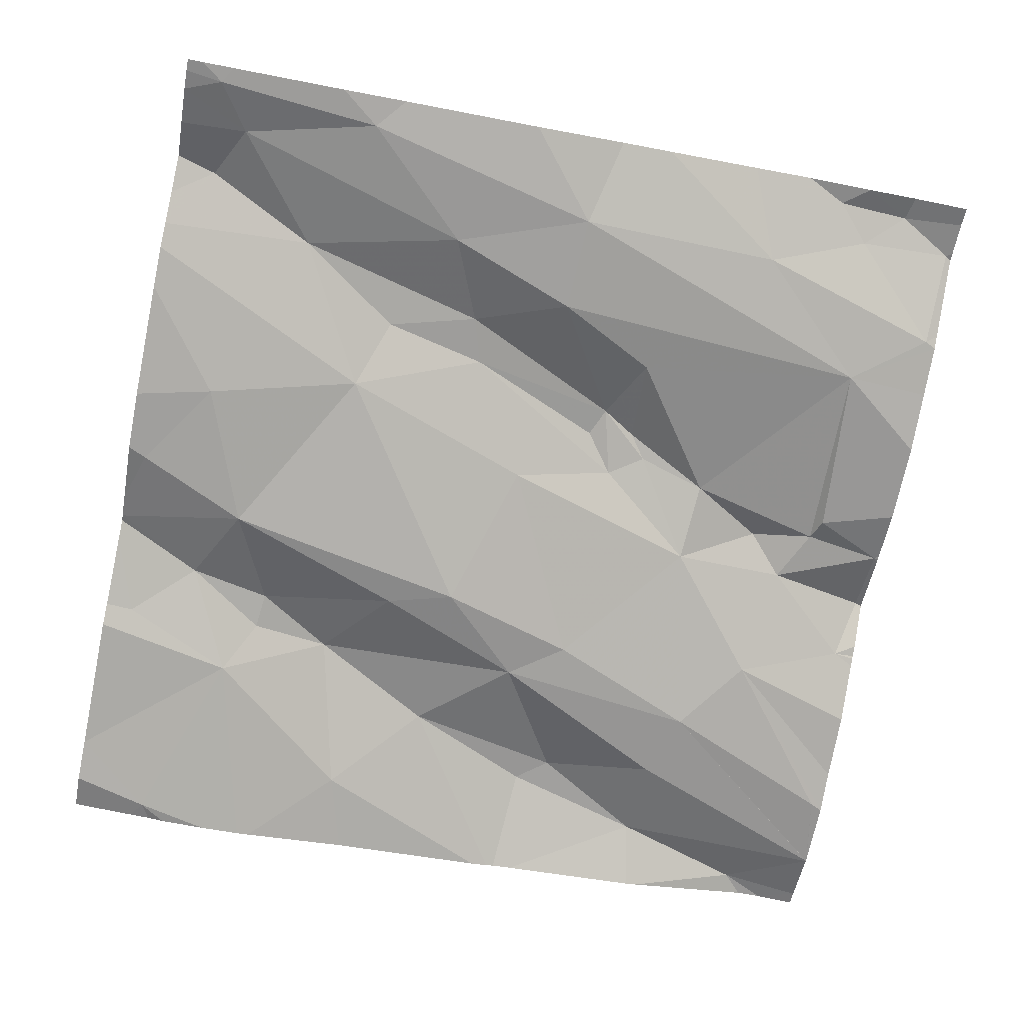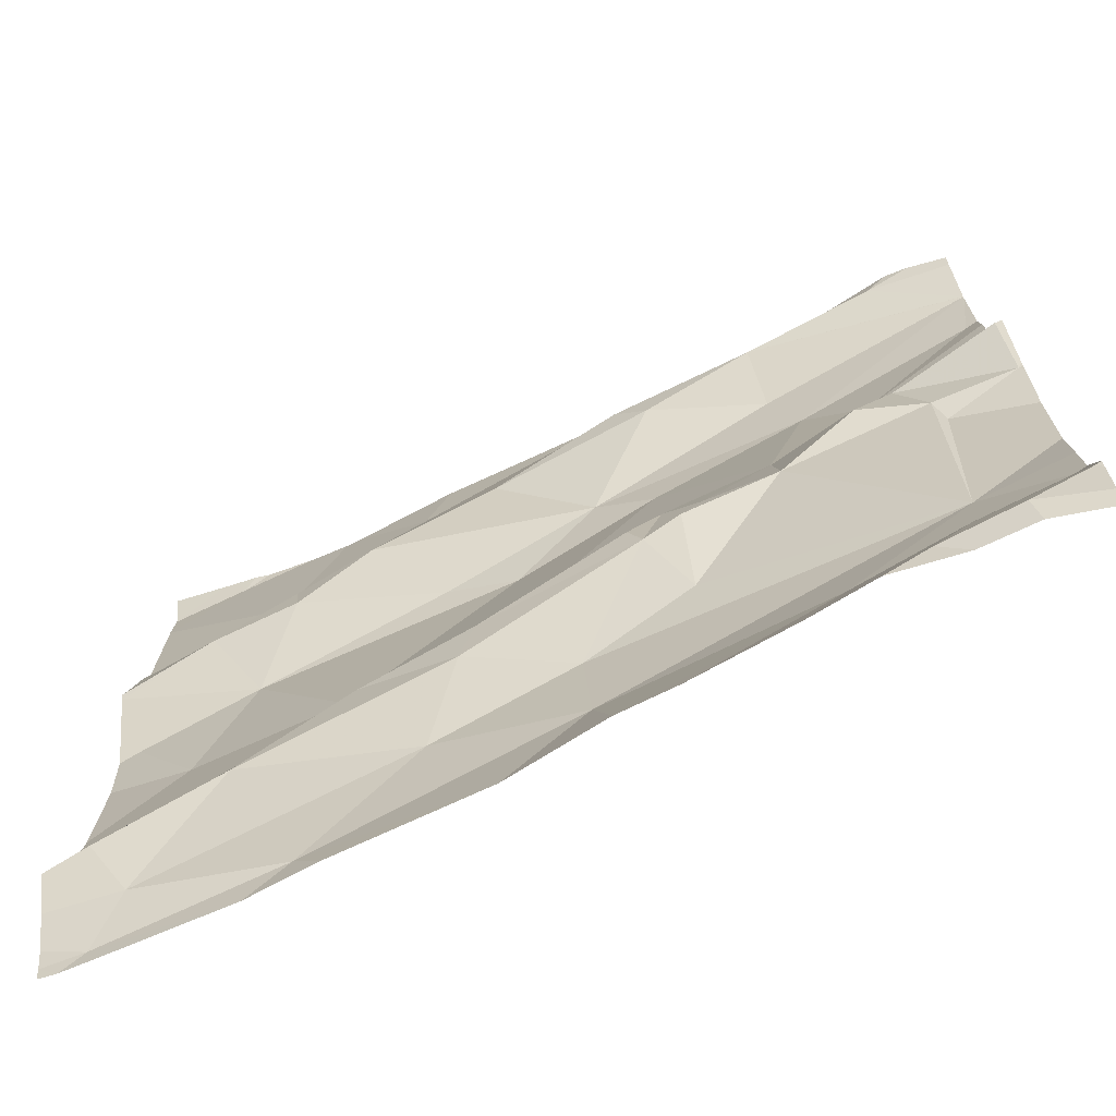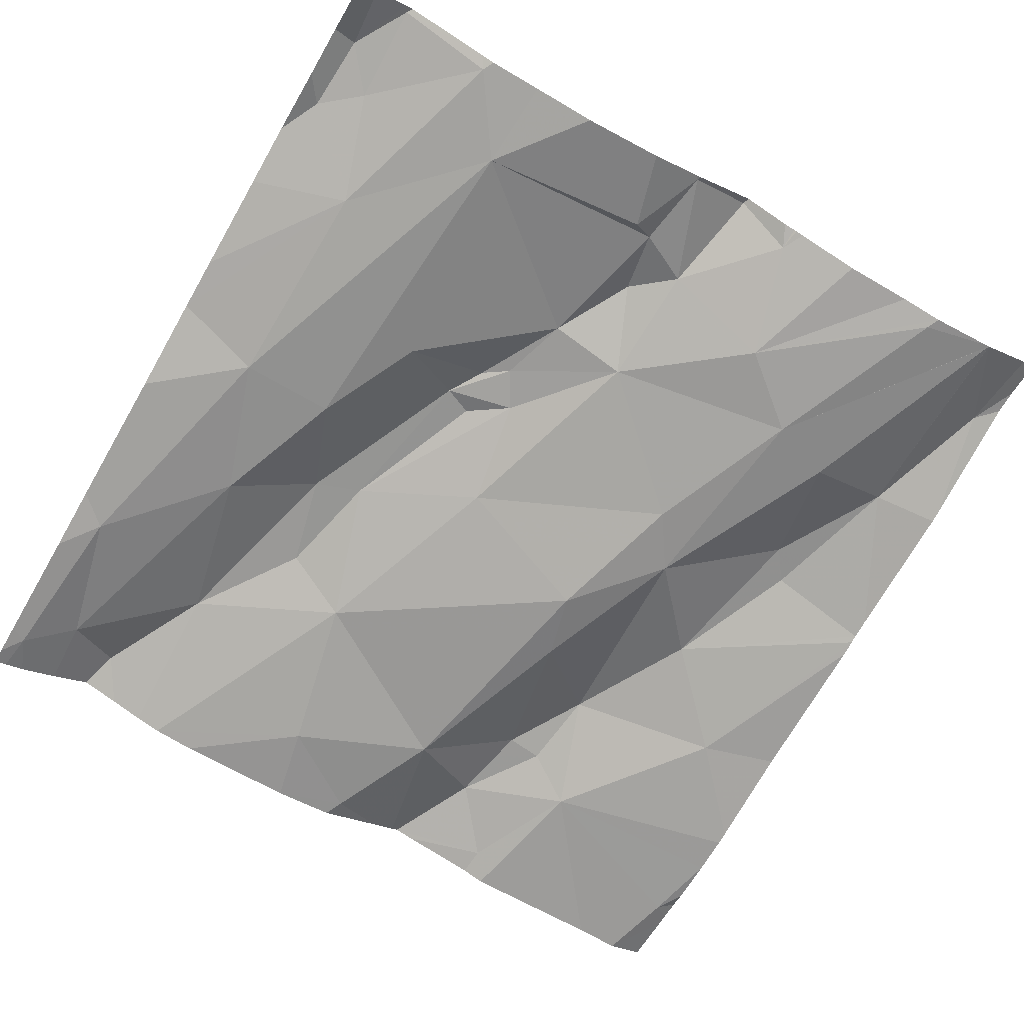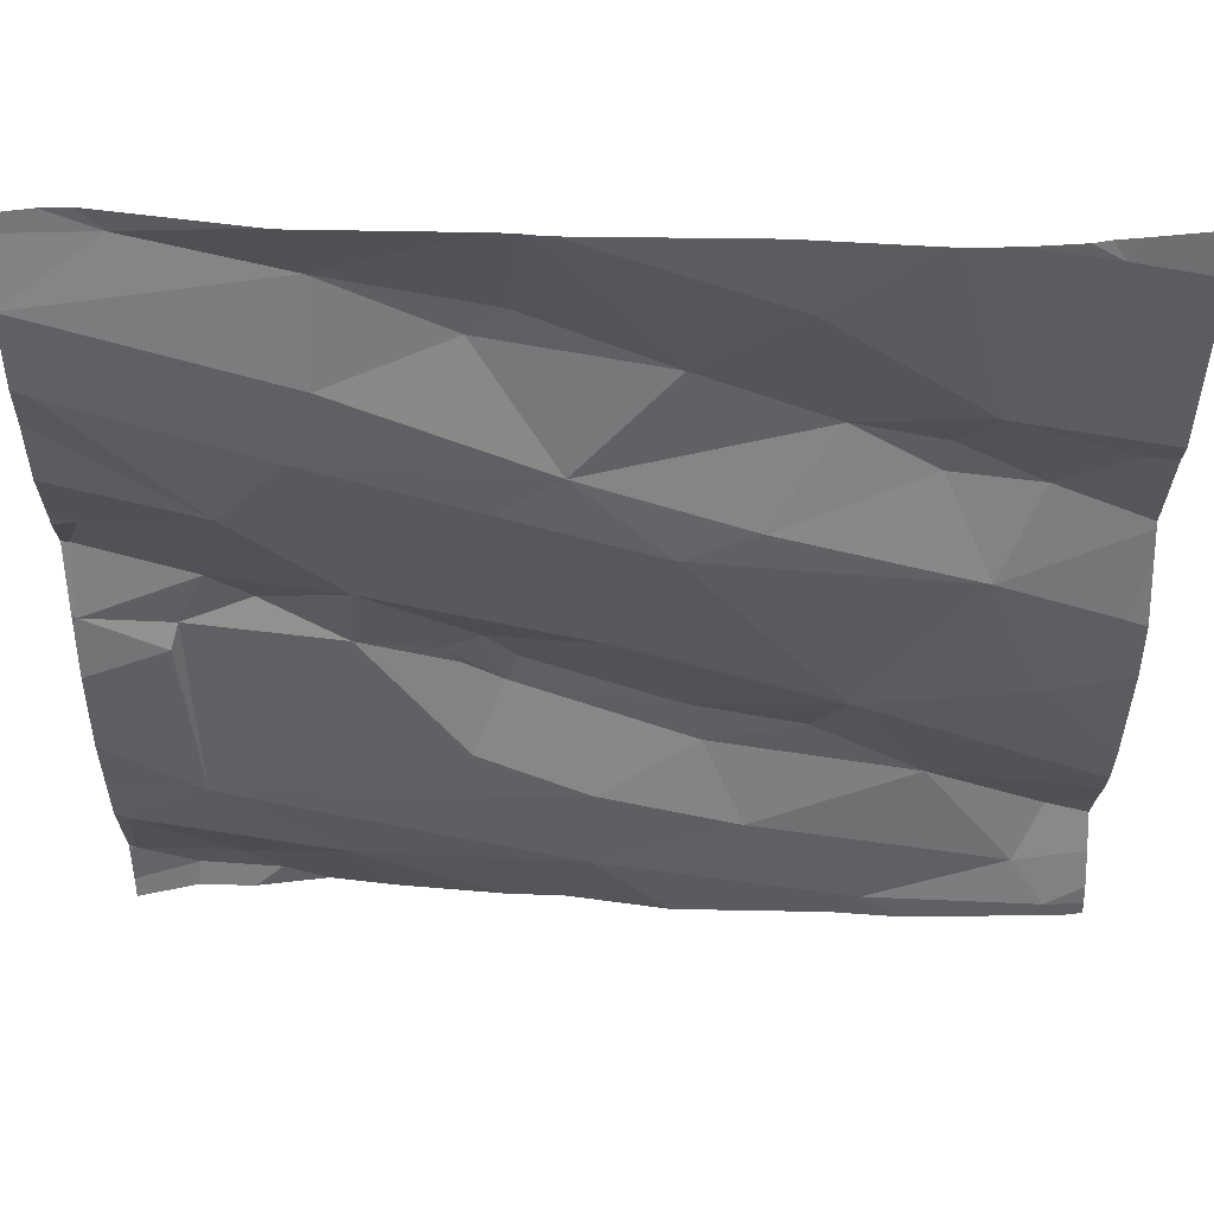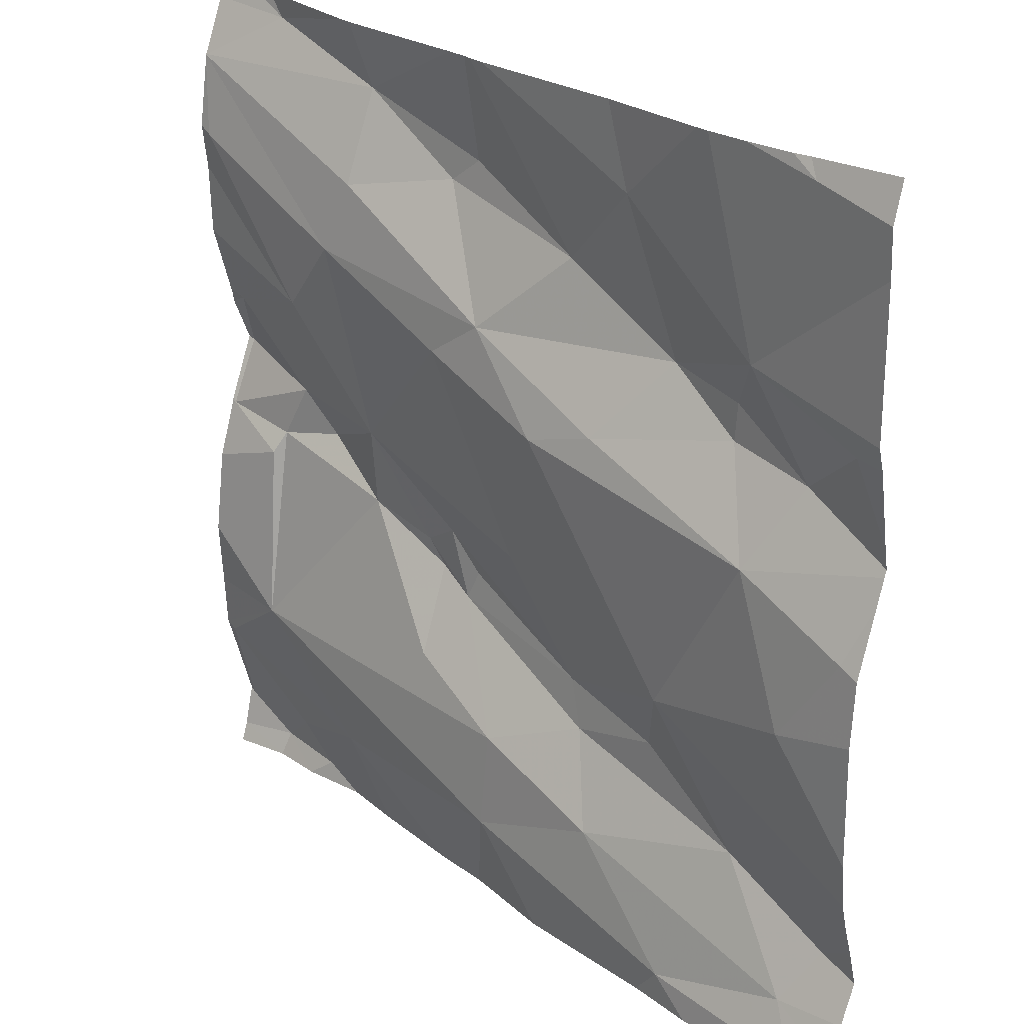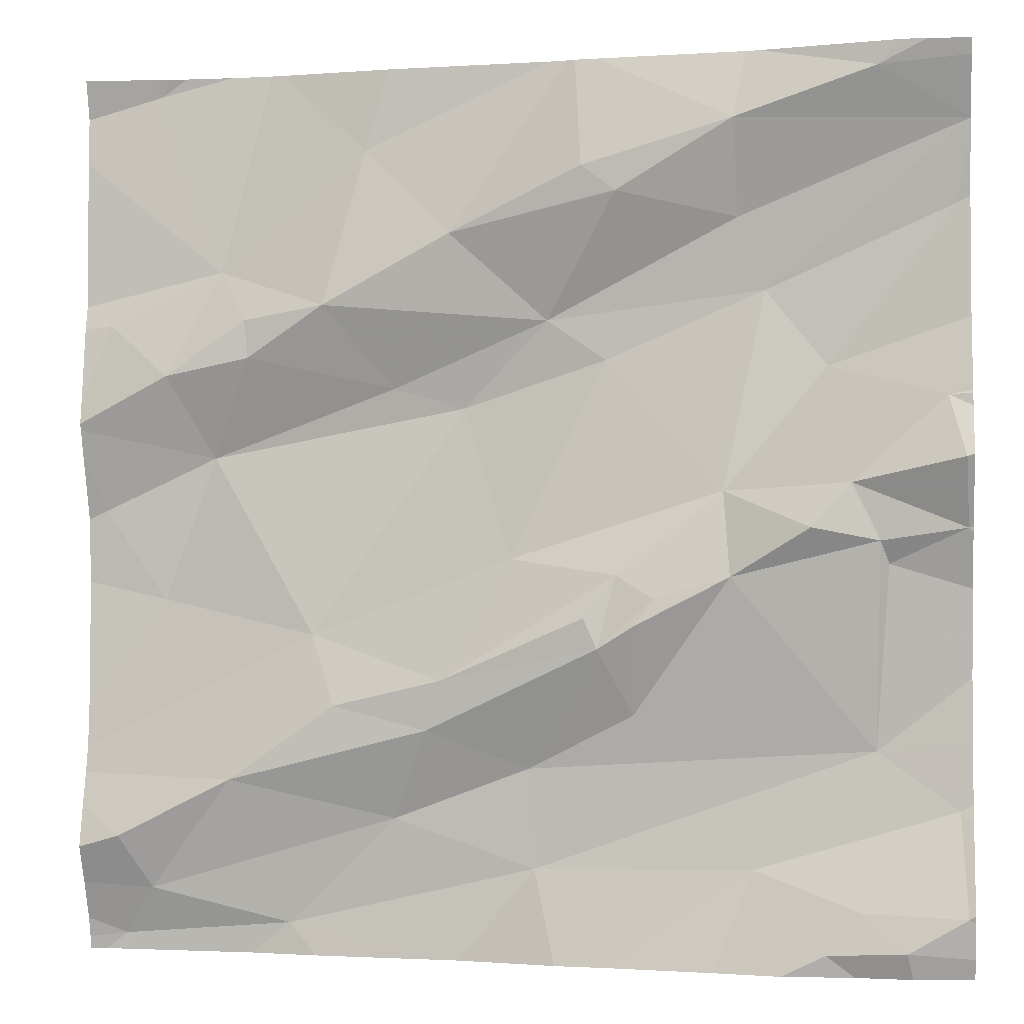
<metadata>
{"format":"obj","ext":"obj","renderer":"f3d","projection":"perspective","resolution":1024,"background":"white","views":[{"elev":-76.2,"azim":-11.1,"up":"+Z"},{"elev":-73.9,"azim":18.5,"up":"+Y"},{"elev":-64.6,"azim":59.8,"up":"+Z"},{"elev":53.4,"azim":174.8,"up":"+Y"},{"elev":25.4,"azim":-138.9,"up":"+Y"},{"elev":-1.7,"azim":7.1,"up":"+Y"}]}
</metadata>
<code>
v -43.75 281.4 503.5
v -43.93 281.4 503.5
v -43.71 281.5 503.5
v -43.58 281.9 503.5
v -43.52 281.9 503.5
v -43.67 281.8 503.5
v -43.78 282.1 503.5
v -43.68 282 503.5
v -43.82 281.9 503.5
v -43.94 282 503.5
v -43.14 281.8 503.6
v -43.98 282.2 503.5
v -43.6 281.3 503.5
v -43.93 282.2 503.5
v -43.87 281.3 503.5
v -43.14 282 503.5
v -43.14 282 503.5
v -44.05 281.2 503.4
v -44.02 281.3 503.5
v -43.6 281.4 503.5
v -43.53 281.6 503.5
v -43.91 281.9 503.5
v -43.91 281.9 503.5
v -43.14 281.8 503.6
v -44.01 282.2 503.5
v -43.81 281.5 503.5
v -43.39 281.6 503.5
v -43.47 281.6 503.5
v -43.4 281.7 503.5
v -44 281.8 503.5
v -43.54 282.1 503.5
v -43.38 282.1 503.6
v -43.51 282 503.5
v -43.75 281.8 503.5
v -43.38 282 503.5
v -43.35 281.9 503.5
v -43.69 281.5 503.5
v -43.53 282.2 503.5
v -43.14 281.8 503.6
v -43.84 281.6 503.5
v -43.51 281.6 503.5
v -43.49 281.6 503.5
v -43.37 281.3 503.5
v -43.24 281.4 503.5
v -43.49 281.5 503.5
v -43.62 281.6 503.5
v -44.01 281.6 503.4
v -43.14 281.9 503.5
v -43.54 281.6 503.5
v -44.02 282.2 503.5
v -43.95 281.8 503.5
v -44.07 281.7 503.4
v -44.06 281.9 503.5
v -44.05 281.3 503.5
v -43.29 281.8 503.5
v -43.16 282 503.5
v -44.1 281.2 503.4
v -43.68 281.2 503.5
v -44.04 281.2 503.4
v -43.24 281.7 503.5
v -43.23 281.6 503.5
v -43.91 281.2 503.4
v -43.17 281.8 503.6
v -43.52 281.2 503.5
v -43.26 281.2 503.5
v -43.24 282.1 503.6
v -43.34 281.2 503.5
v -43.2 281.2 503.5
v -43.16 281.2 503.5
v -44.08 281.2 503.4
v -43.15 281.7 503.6
v -43.26 281.7 503.6
v -43.31 281.7 503.6
v -43.84 281.2 503.5
v -43.37 282.2 503.5
v -43.58 281.2 503.5
v -43.15 281.7 503.6
v -43.15 281.4 503.5
v -43.41 281.2 503.5
v -43.26 281.3 503.5
v -43.15 281.3 503.6
v -43.29 281.2 503.5
v -43.21 281.2 503.6
v -44.1 281.9 503.5
v -44.1 282.1 503.5
v -44.1 281.2 503.4
v -44 282.2 503.5
v -44.1 282.1 503.5
v -44.1 281.4 503.4
v -44.1 281.4 503.5
v -44.1 281.5 503.4
v -44.1 281.6 503.4
v -44.1 281.3 503.4
v -44.1 281.3 503.5
v -44.1 281.8 503.5
v -44.1 281.8 503.5
v -44.1 281.8 503.5
v -44.1 281.8 503.5
v -44.1 281.4 503.5
v -44.1 281.3 503.5
v -44.1 281.7 503.4
v -44.1 281.9 503.5
v -43.55 282.2 503.5
v -43.14 281.5 503.5
v -43.14 281.6 503.5
v -43.14 281.7 503.6
v -43.14 281.7 503.6
v -43.14 282.2 503.6
v -43.14 282.1 503.5
v -43.14 281.4 503.5
v -43.14 281.4 503.5
v -43.14 281.8 503.6
v -43.14 281.3 503.6
v -43.14 281.7 503.6
v -43.14 281.5 503.5
v -43.14 282.1 503.5
v -43.14 282.1 503.5
v -43.14 282.1 503.5
v -43.14 281.3 503.6
v -43.14 282.1 503.5
v -43.14 281.7 503.6
v -43.14 281.2 503.5
v -43.56 282.2 503.5
v -43.14 281.2 503.5
v -43.75 282.2 503.5
v -43.87 282.2 503.5
v -43.2 282.2 503.6
v -43.89 282.2 503.5
v -43.58 282.2 503.5
v -43.21 282.2 503.6
v -43.36 282.2 503.5
v -44.04 282.2 503.5
v -44.1 282.2 503.5
v -43.19 282.2 503.6
v -43.14 282.2 503.6
f 2 1 3
f 5 4 6
f 8 7 9
f 8 9 4
f 109 66 32
f 58 15 74
f 133 88 132
f 2 19 1
f 3 20 21
f 22 9 23
f 3 26 2
f 28 27 29
f 30 22 23
f 31 32 38
f 33 31 8
f 9 34 4
f 4 33 8
f 33 35 32
f 33 32 31
f 36 35 4
f 35 33 4
f 8 31 103
f 3 37 26
f 3 1 20
f 2 40 89
f 29 41 28
f 37 3 21
f 27 28 42
f 13 43 44
f 42 28 21
f 41 21 28
f 44 20 13
f 42 45 27
f 29 5 46
f 20 1 13
f 5 29 36
f 46 37 41
f 126 7 125
f 6 4 34
f 6 40 46
f 93 19 94
f 44 27 45
f 21 49 37
f 41 37 49
f 41 49 21
f 125 7 129
f 89 47 91
f 30 51 22
f 52 51 95
f 23 10 30
f 97 53 98
f 108 66 109
f 2 26 40
f 40 26 37
f 2 54 19
f 15 1 19
f 54 2 90
f 94 54 100
f 62 18 59
f 92 52 101
f 10 53 30
f 51 52 47
f 132 25 50
f 47 40 51
f 107 71 106
f 15 19 18
f 1 15 13
f 53 10 84
f 9 22 34
f 6 46 5
f 40 6 51
f 6 34 51
f 106 71 105
f 10 7 126
f 7 8 123
f 85 25 88
f 14 10 128
f 36 4 5
f 10 9 7
f 10 23 9
f 43 13 76
f 29 46 41
f 44 45 20
f 20 45 21
f 42 21 45
f 37 46 40
f 95 30 97
f 22 51 34
f 36 55 56
f 60 44 61
f 48 63 39
f 16 55 17
f 61 44 104
f 131 66 130
f 73 72 29
f 73 60 72
f 72 55 29
f 130 66 127
f 55 72 63
f 63 72 77
f 77 72 71
f 129 7 123
f 78 80 81
f 60 61 71
f 111 81 113
f 44 78 110
f 128 10 126
f 71 61 105
f 72 60 71
f 75 66 131
f 109 32 116
f 82 43 79
f 83 82 65
f 44 60 27
f 29 27 73
f 44 43 78
f 27 60 73
f 55 36 29
f 117 36 118
f 82 80 43
f 43 80 78
f 127 66 134
f 124 122 69
f 69 122 68
f 118 56 120
f 80 82 83
f 112 77 121
f 77 71 114
f 83 81 80
f 123 8 103
f 119 83 122
f 116 35 117
f 84 10 85
f 75 32 66
f 85 10 25
f 105 61 104
f 86 18 93
f 70 86 57
f 104 44 115
f 88 25 132
f 17 55 48
f 68 83 65
f 89 40 47
f 90 2 89
f 103 31 38
f 91 47 92
f 16 56 55
f 134 108 135
f 92 47 52
f 93 18 19
f 65 82 67
f 94 19 54
f 39 63 11
f 95 51 30
f 96 52 95
f 67 82 79
f 97 30 53
f 38 32 75
f 48 55 63
f 98 53 102
f 24 63 112
f 99 54 90
f 100 54 99
f 59 18 70
f 101 52 96
f 11 63 24
f 102 53 84
f 110 78 111
f 62 15 18
f 87 25 12
f 111 78 81
f 64 43 76
f 112 63 77
f 50 25 87
f 113 81 119
f 114 71 107
f 115 44 110
f 79 43 64
f 116 32 35
f 117 35 36
f 70 18 86
f 74 15 62
f 118 36 56
f 12 25 14
f 119 81 83
f 120 56 16
f 58 13 15
f 14 25 10
f 121 77 114
f 122 83 68
f 76 13 58
f 134 66 108

</code>
